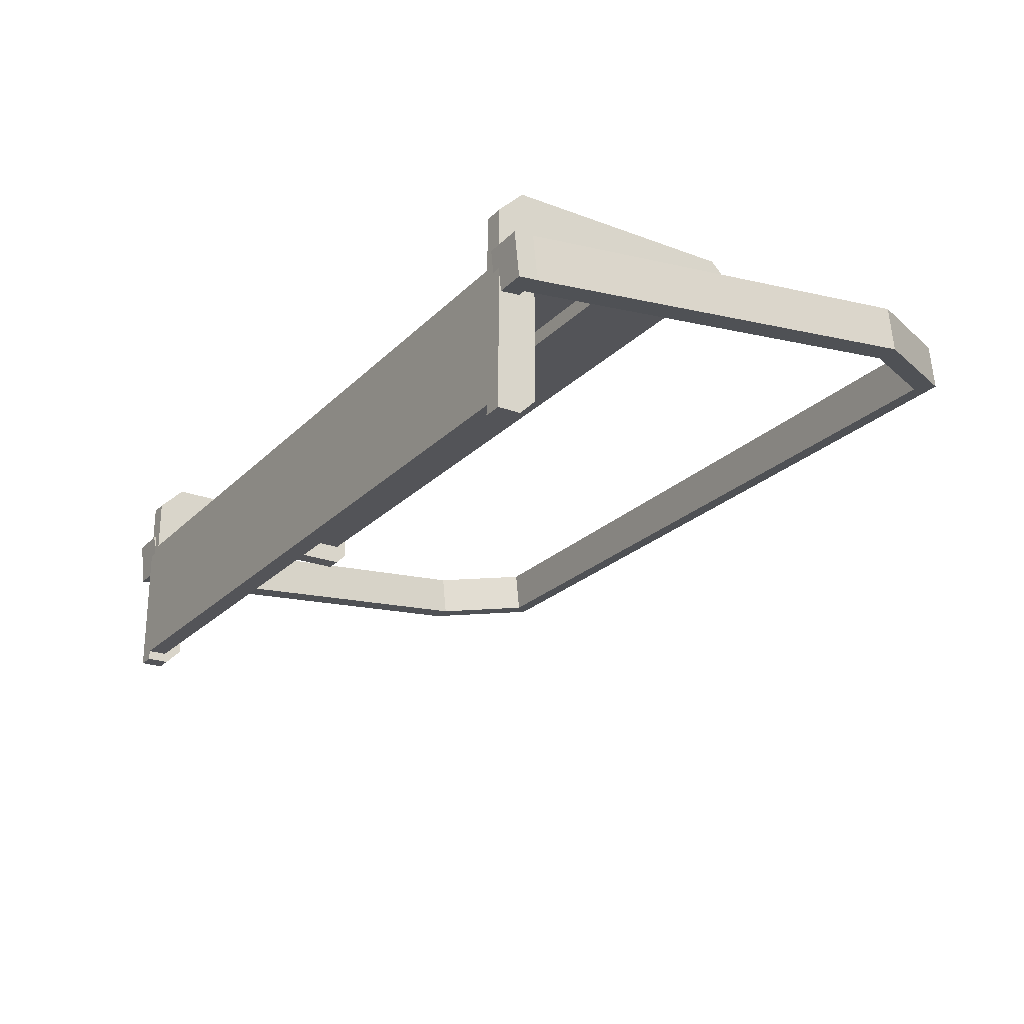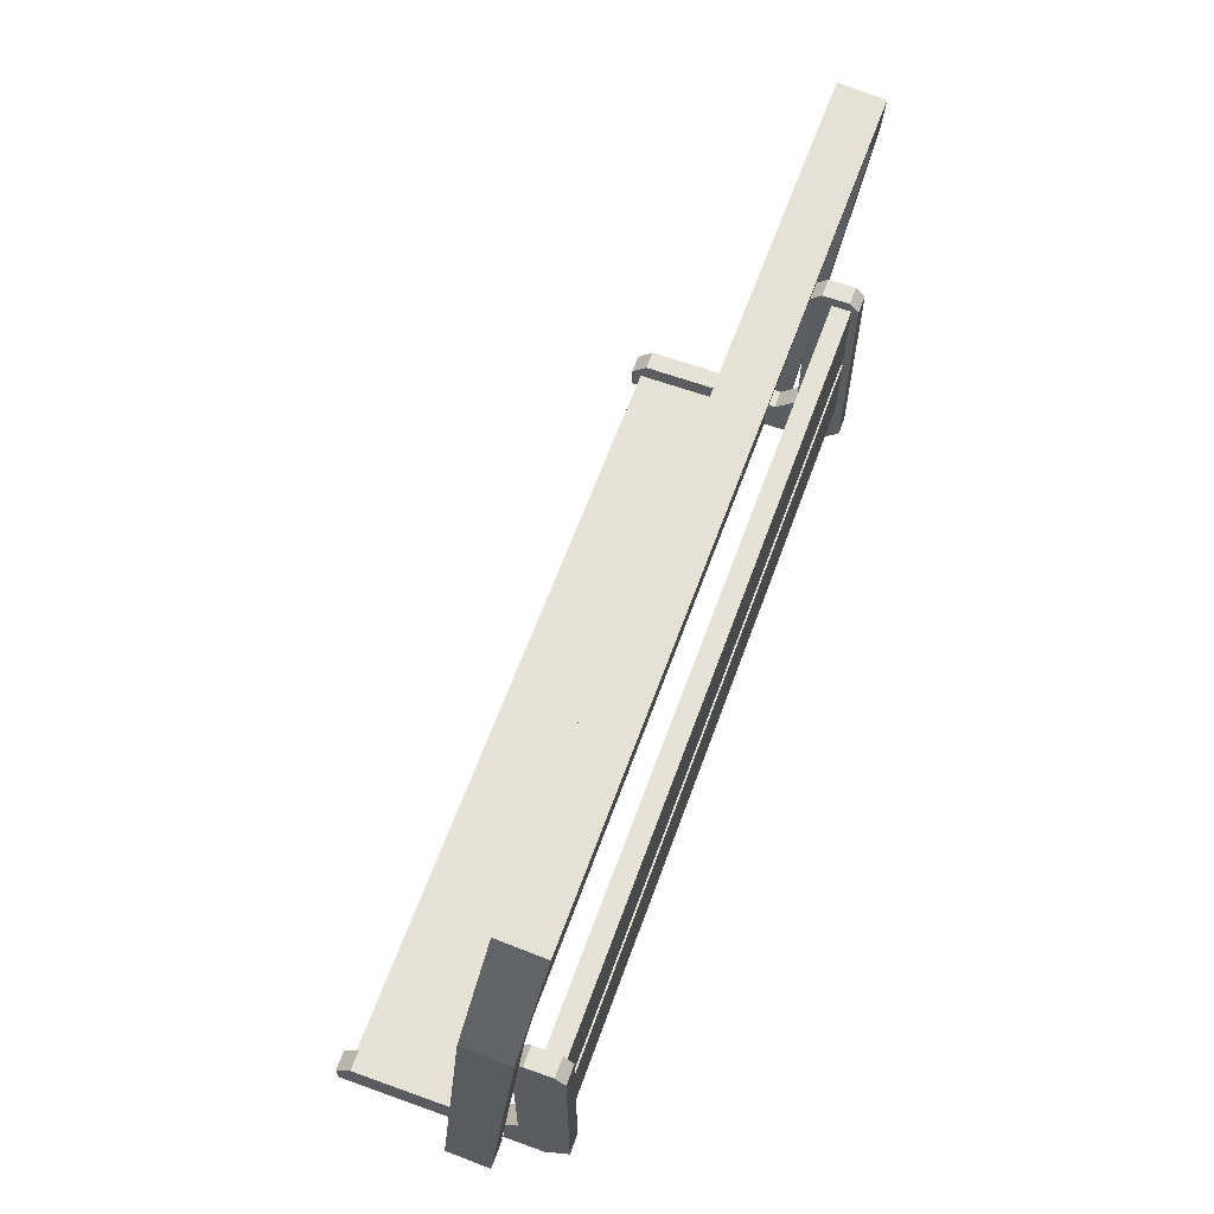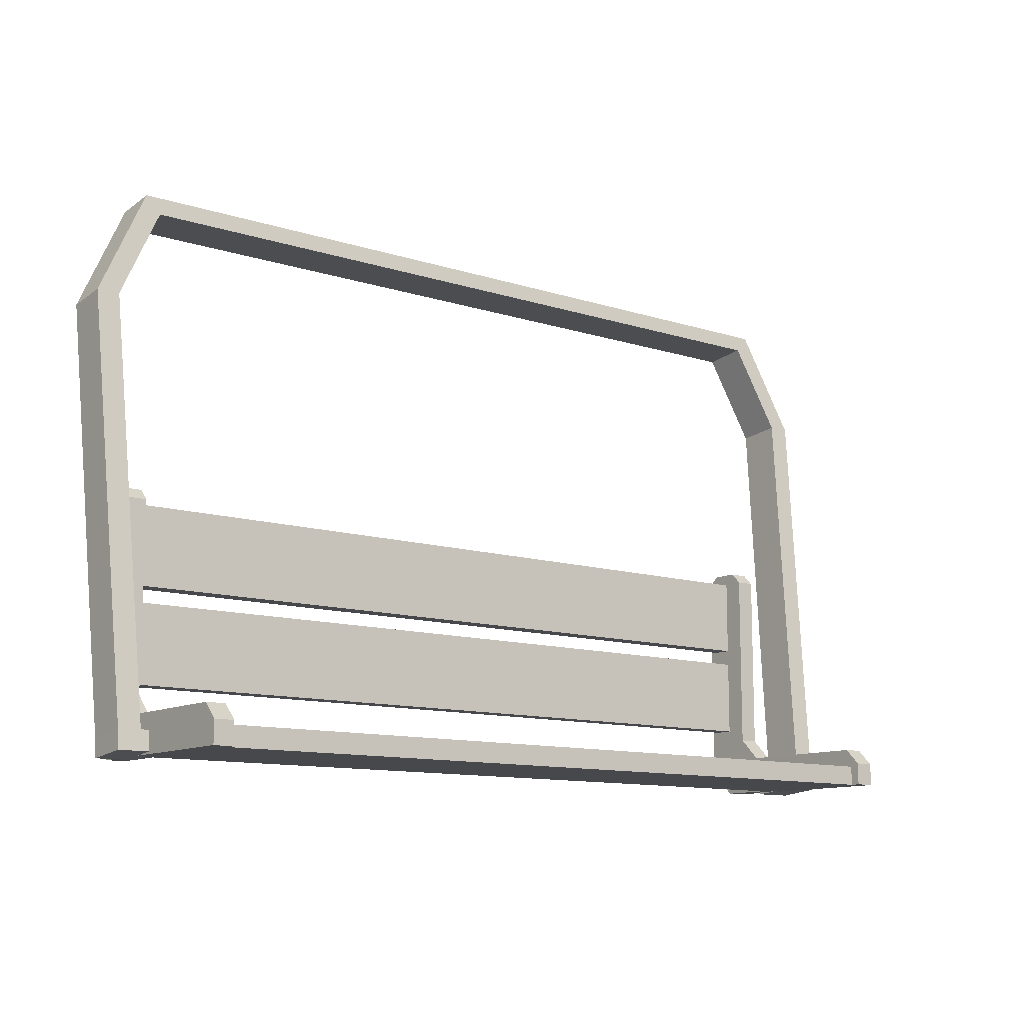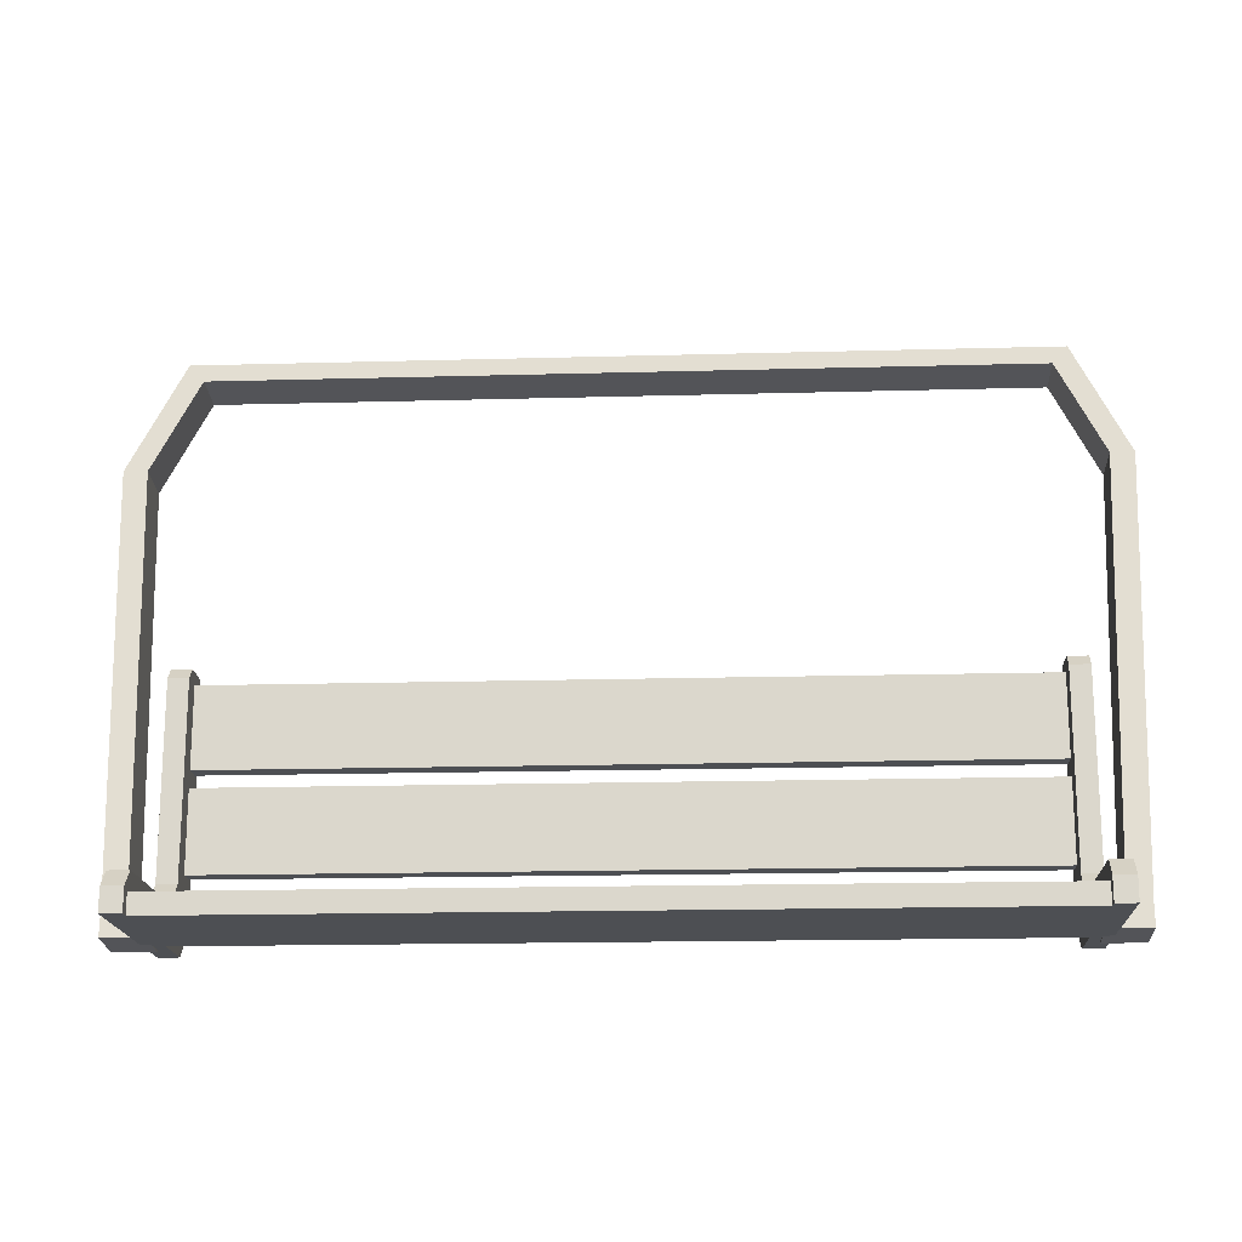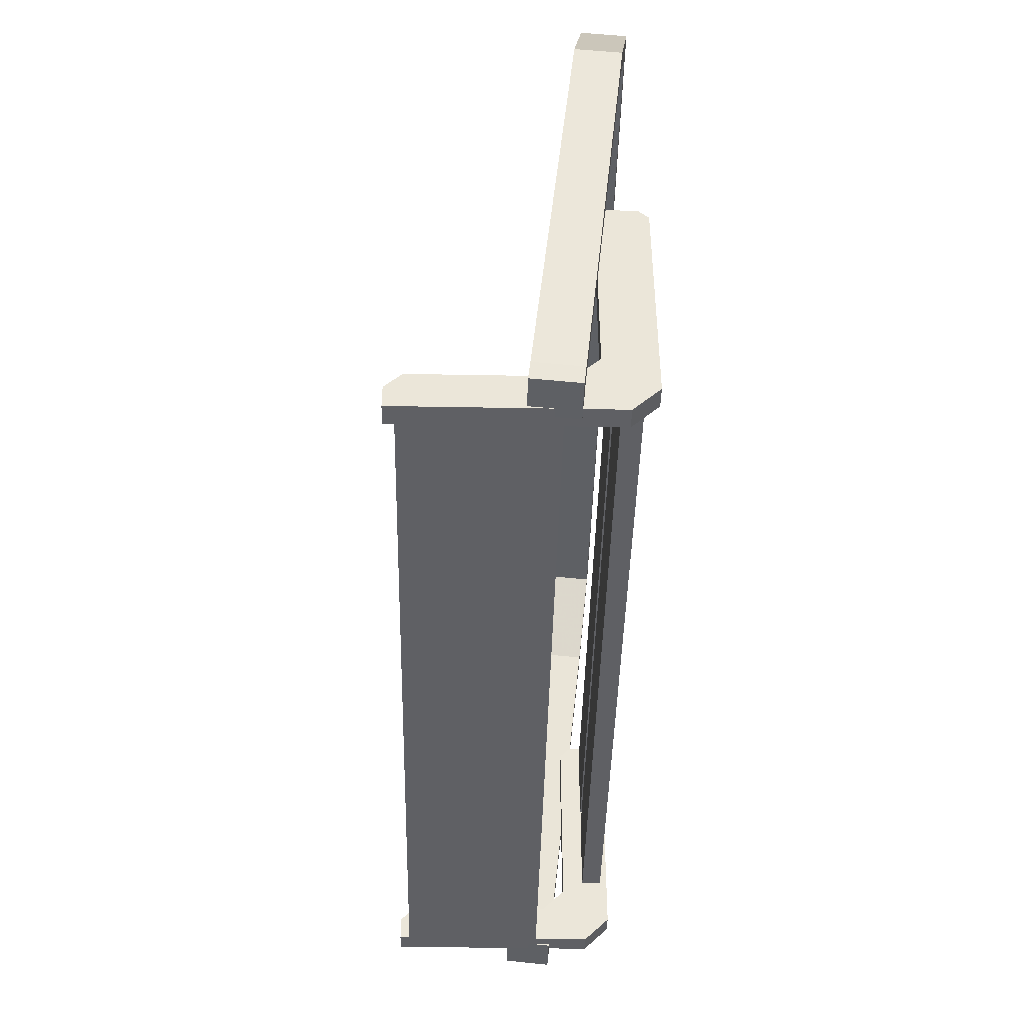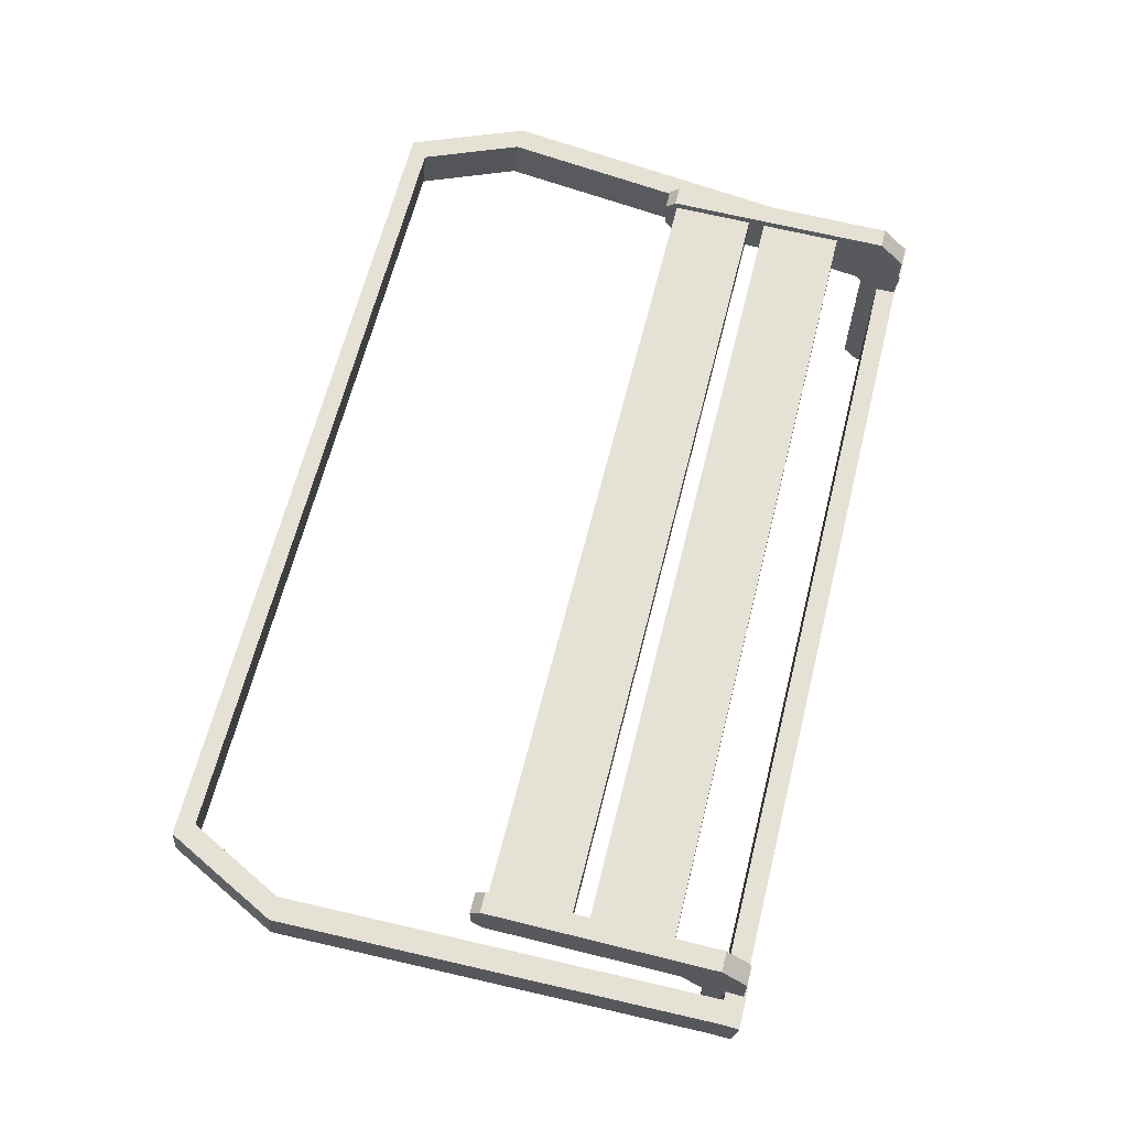
<metadata>
{"format":"obj","ext":"obj","renderer":"f3d","projection":"perspective","resolution":1024,"background":"white","views":[{"elev":-23.5,"azim":57.7,"up":"+Z"},{"elev":63.1,"azim":-70.0,"up":"+Y"},{"elev":-11.6,"azim":142.4,"up":"+Y"},{"elev":-17.7,"azim":-176.9,"up":"+Y"},{"elev":-43.5,"azim":-91.2,"up":"+Y"},{"elev":64.4,"azim":-75.9,"up":"+Z"}]}
</metadata>
<code>
v -100 -2.5 17.5
v -100 2.5 17.5
v 100 -2.5 17.5
v 100 2.5 17.5
v 100 -2.5 -17.5
v 100 2.5 -17.5
v -100 -2.5 -17.5
v -100 2.5 -17.5
v -100 60 35.87
v -100 60 30.87
v 100 60 35.87
v 100 60 30.87
v 100 40 35.87
v 100 40 30.87
v -100 40 35.87
v -100 40 30.87
v -100 35.88 35.87
v -100 35.88 30.87
v 100 35.88 35.87
v 100 35.88 30.87
v 100 15.88 35.87
v 100 15.88 30.87
v -100 15.88 35.87
v -100 15.88 30.87
v 98.88 -2.5 25.41
v 103.9 -2.5 25.41
v 103.9 -2.5 -20
v 98.88 -2.5 -20
v 98.88 7.244 37.71
v 103.9 7.244 37.71
v 98.88 -2.5 31.31
v 103.9 -2.5 31.31
v 98.88 3.9 37.71
v 103.9 3.9 37.71
v 98.88 1.644 25.41
v 98.88 7.244 31.01
v 103.9 12.84 25.41
v 98.88 12.84 25.41
v 98.88 7.244 19.81
v 103.9 7.244 19.81
v 103.9 7.244 31.01
v 103.9 1.644 25.41
v 98.88 7.244 -16
v 103.9 7.244 -16
v 103.9 3.244 -20
v 98.88 3.244 -20
v 103.9 60.22 25.41
v 98.88 60.22 25.41
v 103.9 63.02 28.21
v 98.88 63.02 28.21
v 98.88 60.52 37.71
v 103.9 60.52 37.71
v 103.9 63.02 35.21
v 98.88 63.02 35.21
v -98.88 -2.5 25.41
v -103.9 -2.5 25.41
v -103.9 -2.5 -20
v -98.88 -2.5 -20
v -98.88 7.244 37.71
v -103.9 7.244 37.71
v -98.88 -2.5 31.31
v -103.9 -2.5 31.31
v -98.88 3.9 37.71
v -103.9 3.9 37.71
v -98.88 1.644 25.41
v -98.88 7.244 31.01
v -103.9 12.84 25.41
v -98.88 12.84 25.41
v -98.88 7.244 19.81
v -103.9 7.244 19.81
v -103.9 7.244 31.01
v -103.9 1.644 25.41
v -98.88 7.244 -16
v -103.9 7.244 -16
v -103.9 3.244 -20
v -98.88 3.244 -20
v -103.9 60.22 25.41
v -98.88 60.22 25.41
v -103.9 63.02 28.21
v -98.88 63.02 28.21
v -98.88 60.52 37.71
v -103.9 60.52 37.71
v -103.9 63.02 35.21
v -98.88 63.02 35.21
v 101.5 -3.08 21.17
v 101.5 1.893 21.68
v 105.9 -3.08 21.17
v 105.9 1.893 21.68
v 105.9 -1.893 9.753
v 105.9 3.08 10.27
v 101.5 -1.893 9.753
v 101.5 3.08 10.27
v 111.6 -3.08 21.17
v 111.6 1.893 21.68
v 111.6 -1.893 9.753
v 111.6 3.08 10.27
v 110.3 107.8 32.7
v 110.3 109 21.28
v 116 107.8 32.7
v 116 109 21.28
v 98.92 131.1 35.12
v 98.92 132.2 23.7
v 102.6 135.4 35.57
v 102.6 136.6 24.15
v -101.5 -3.08 21.17
v -101.5 1.893 21.68
v -105.9 -3.08 21.17
v -105.9 1.893 21.68
v -105.9 -1.893 9.753
v -105.9 3.08 10.27
v -101.5 -1.893 9.753
v -101.5 3.08 10.27
v -111.6 -3.08 21.17
v -111.6 1.893 21.68
v -111.6 -1.893 9.753
v -111.6 3.08 10.27
v -110.3 107.8 32.7
v -110.3 109 21.28
v -116 107.8 32.7
v -116 109 21.28
v -98.92 131.1 35.12
v -98.92 132.2 23.7
v -102.6 135.4 35.57
v -102.6 136.6 24.15
o Unity_standart.obj.1
f 3 4 2 1
f 5 6 4 3
f 7 8 6 5
f 1 2 8 7
f 4 6 8 2
f 5 3 1 7
f 11 12 10 9
f 13 14 12 11
f 15 16 14 13
f 9 10 16 15
f 12 14 16 10
f 13 11 9 15
f 19 20 18 17
f 21 22 20 19
f 23 24 22 21
f 17 18 24 23
f 20 22 24 18
f 21 19 17 23
f 34 30 29 33
f 28 46 45 27
f 40 44 43 39
f 27 26 25 28
f 26 32 31 25
f 50 54 53 49
f 38 48 47 37
f 30 52 51 29
f 32 34 33 31
f 39 38 37 40
f 41 42 40 37
f 39 35 36 38
f 44 45 46 43
f 48 50 49 47
f 52 53 54 51
f 59 60 64 63
f 75 76 58 57
f 73 74 70 69
f 55 56 57 58
f 61 62 56 55
f 83 84 80 79
f 77 78 68 67
f 81 82 60 59
f 63 64 62 61
f 67 68 69 70
f 70 72 71 67
f 66 65 69 68
f 76 75 74 73
f 79 80 78 77
f 84 83 82 81
f 27 45 44 40 42 26
f 25 35 39 43 46 28
f 42 41 30 34 32 26
f 25 31 33 29 36 35
f 29 51 54 50 48 38 36
f 41 37 47 49 53 52 30
f 72 70 74 75 57 56
f 76 73 69 65 55 58
f 62 64 60 71 72 56
f 66 59 63 61 55 65
f 68 78 80 84 81 59 66
f 82 83 79 77 67 71 60
f 87 88 86 85
f 95 96 94 93
f 91 92 90 89
f 85 86 92 91
f 88 90 92 86
f 89 87 85 91
f 89 95 93 87
f 90 96 95 89
f 123 124 120 119
f 87 93 94 88
f 88 97 98 90
f 94 99 97 88
f 96 100 99 94
f 90 98 100 96
f 97 101 102 98
f 99 103 101 97
f 100 104 103 99
f 98 102 104 100
f 106 108 107 105
f 114 116 115 113
f 110 112 111 109
f 112 106 105 111
f 112 110 108 106
f 105 107 109 111
f 113 115 109 107
f 115 116 110 109
f 124 122 118 120
f 114 113 107 108
f 118 117 108 110
f 117 119 114 108
f 119 120 116 114
f 120 118 110 116
f 122 121 117 118
f 121 123 119 117
f 122 124 104 102
f 124 123 103 104
f 123 121 101 103
f 121 122 102 101

</code>
